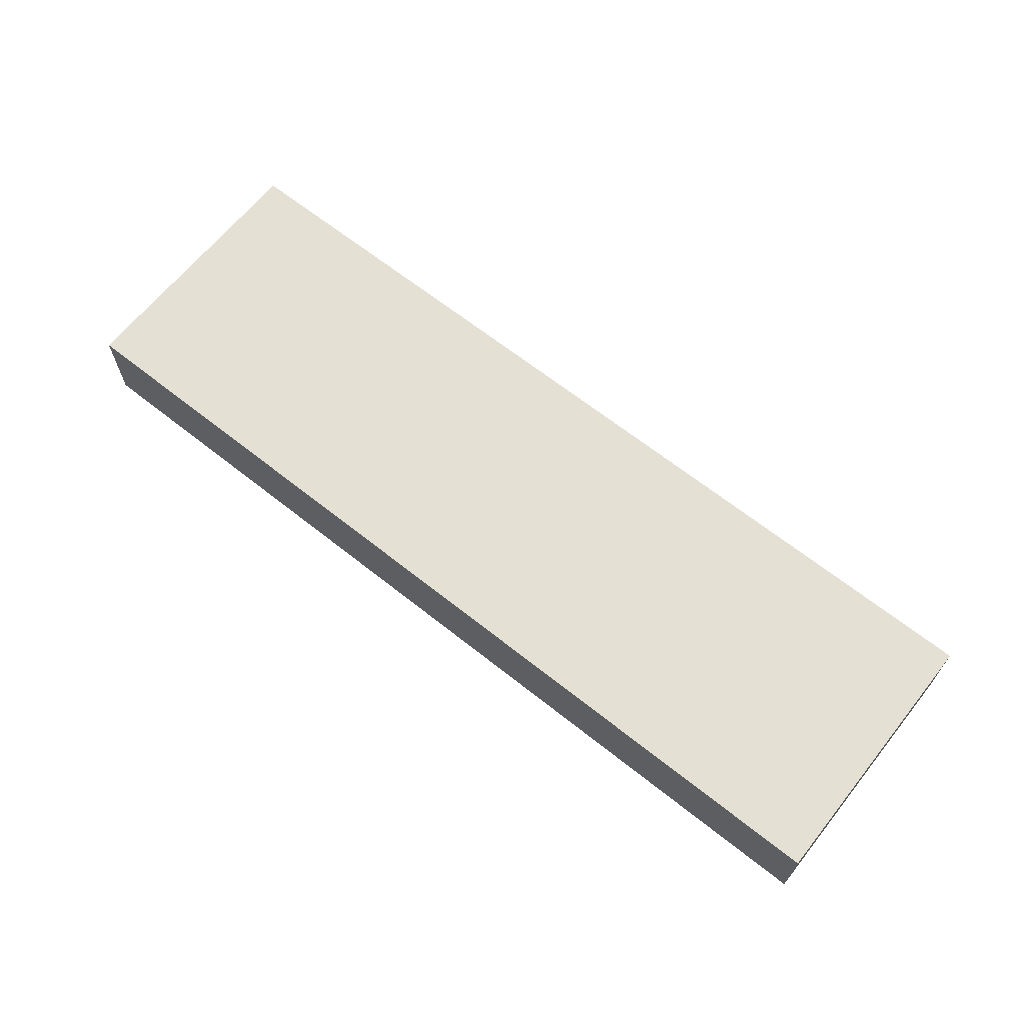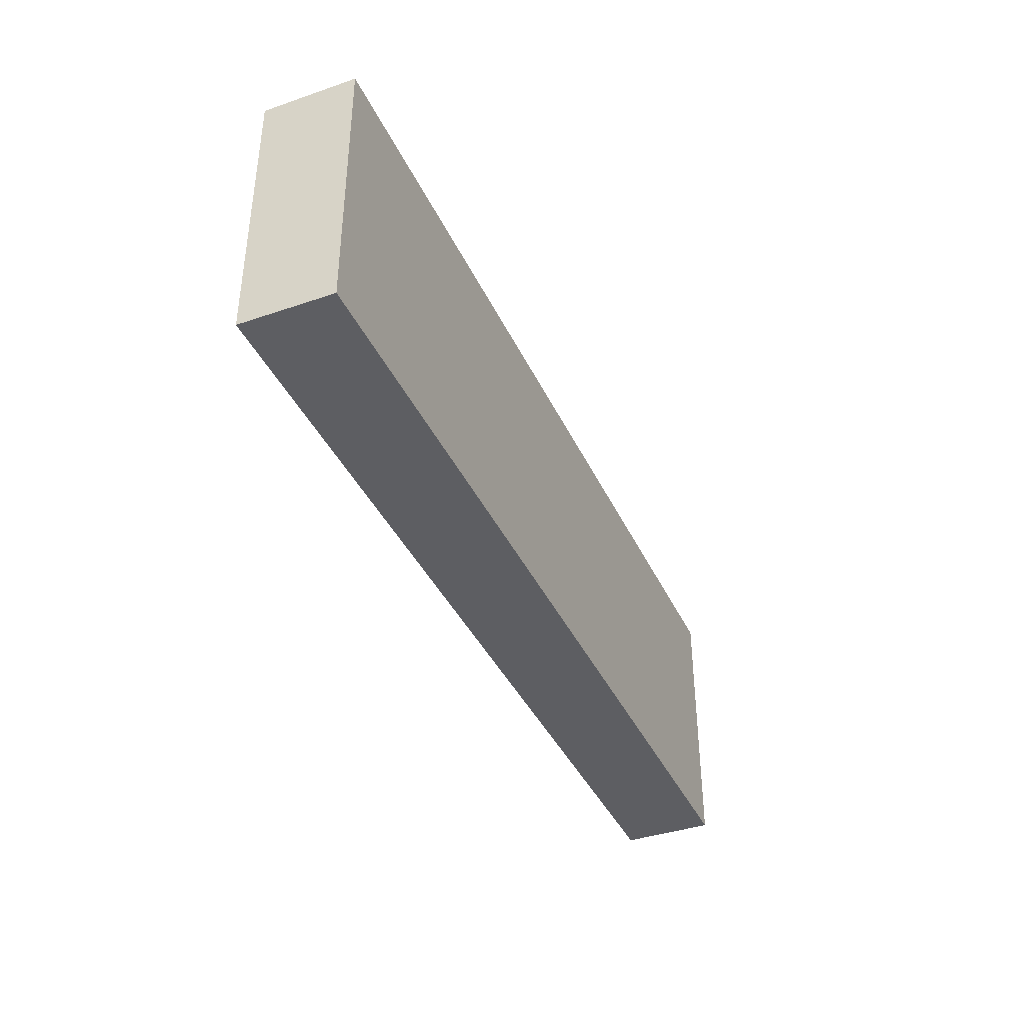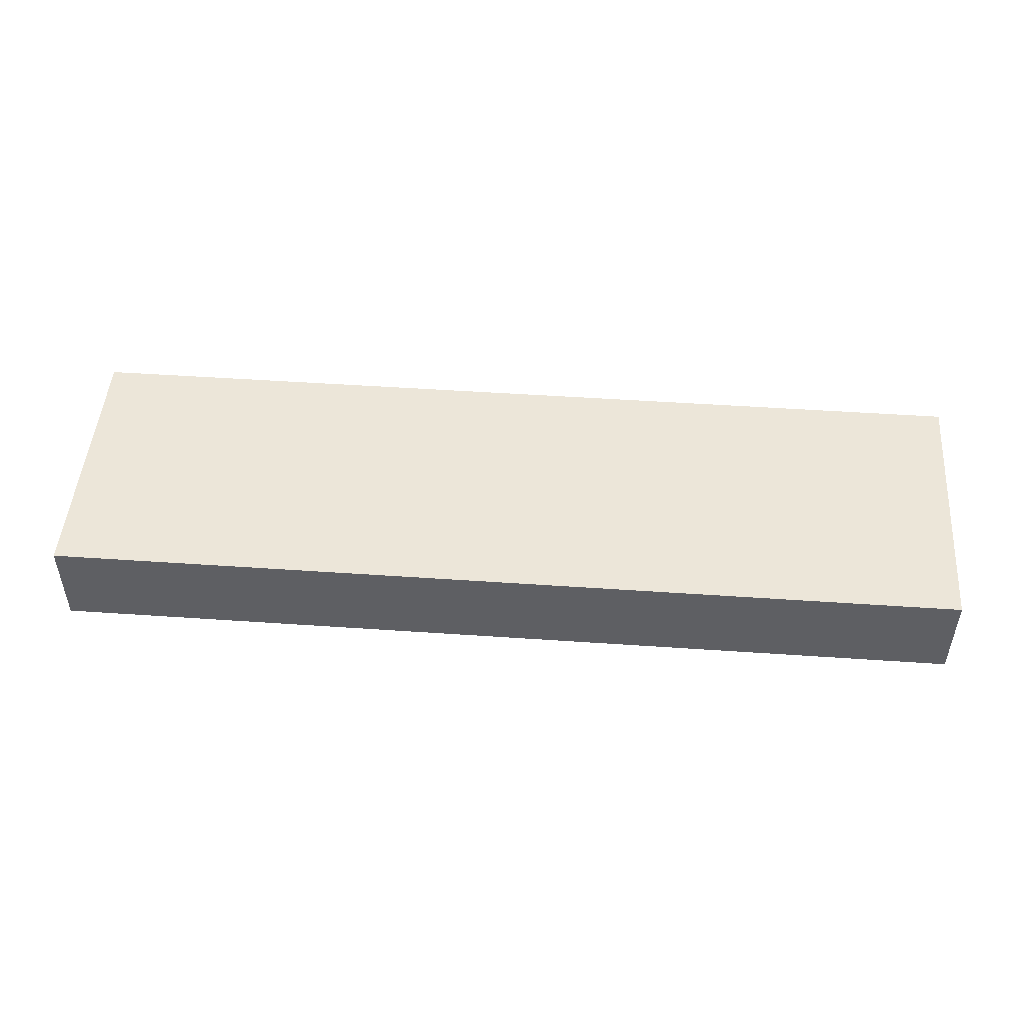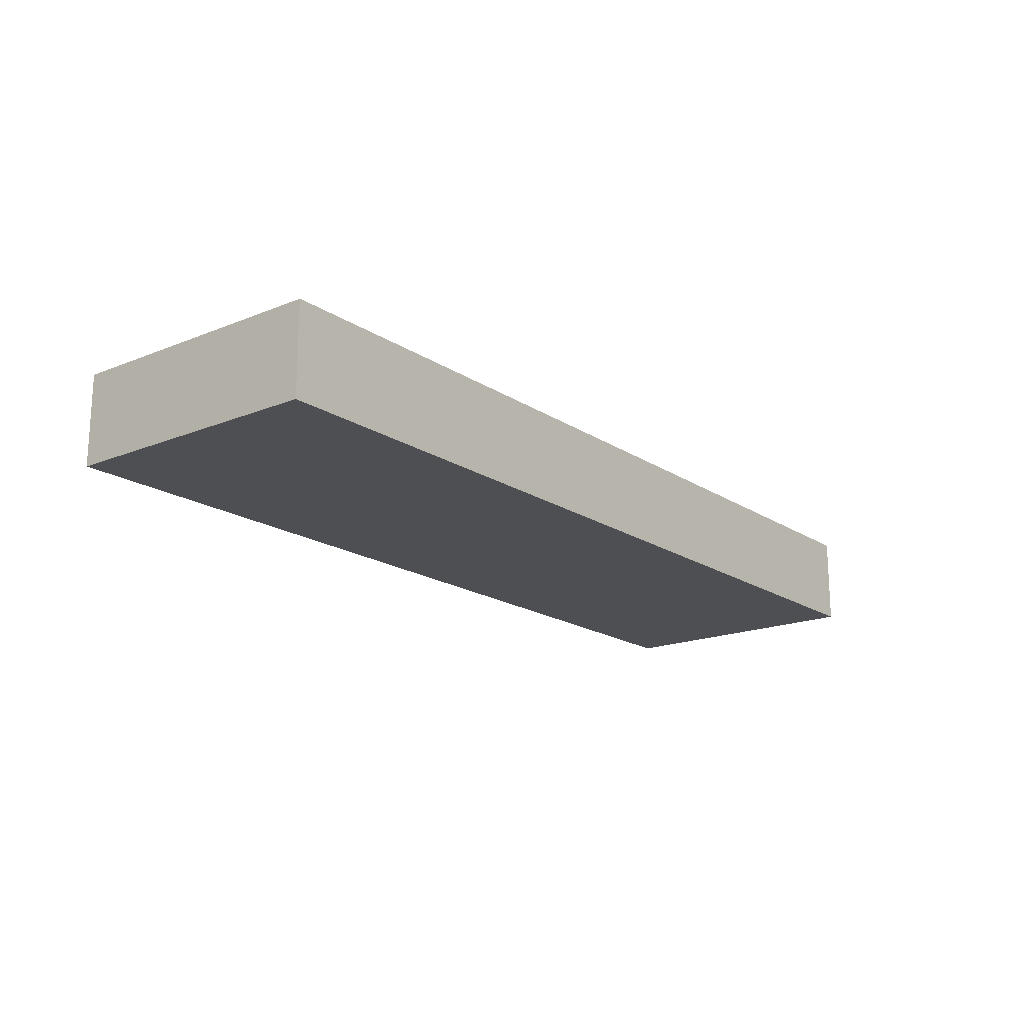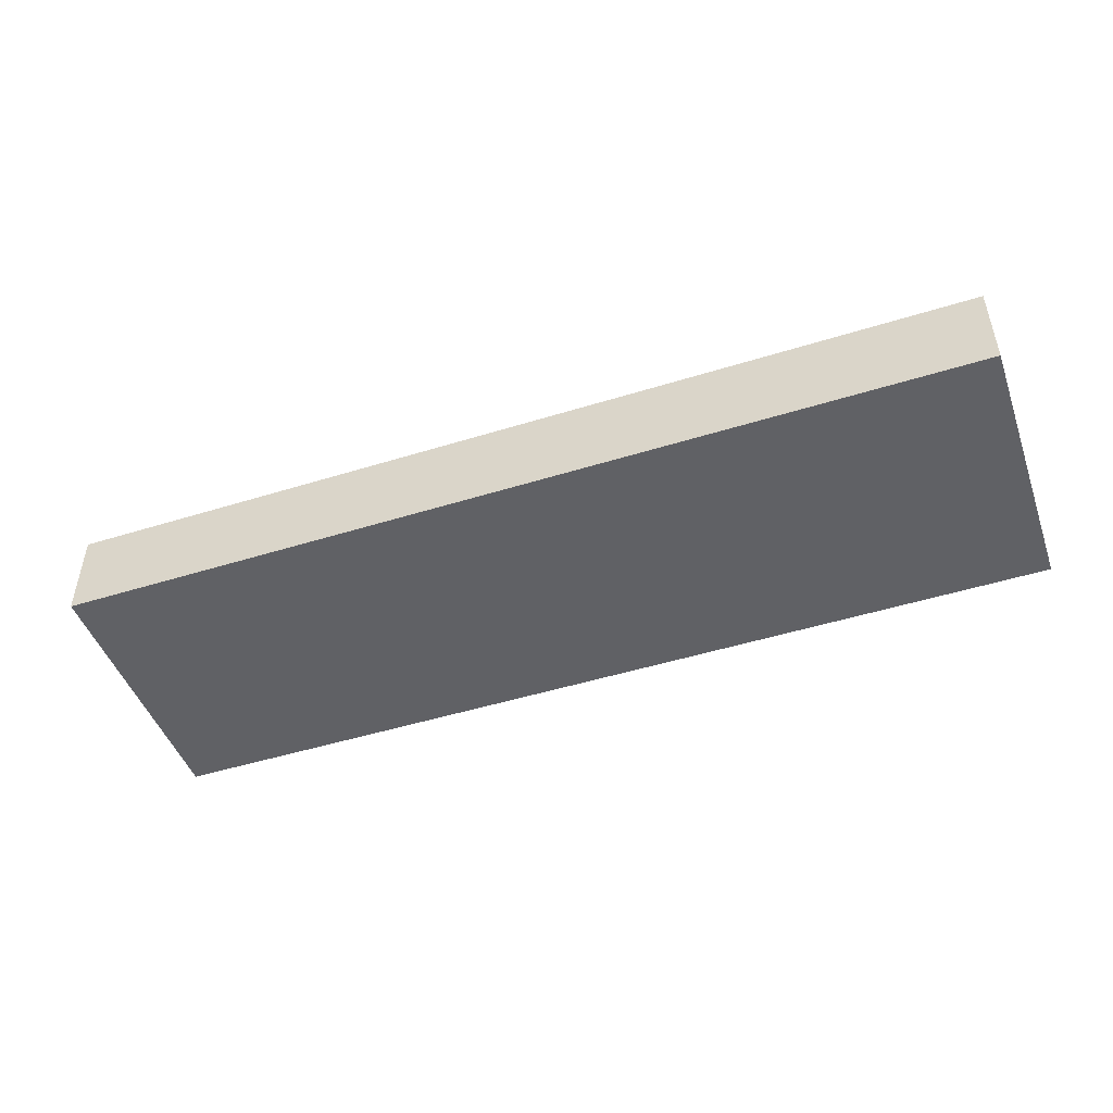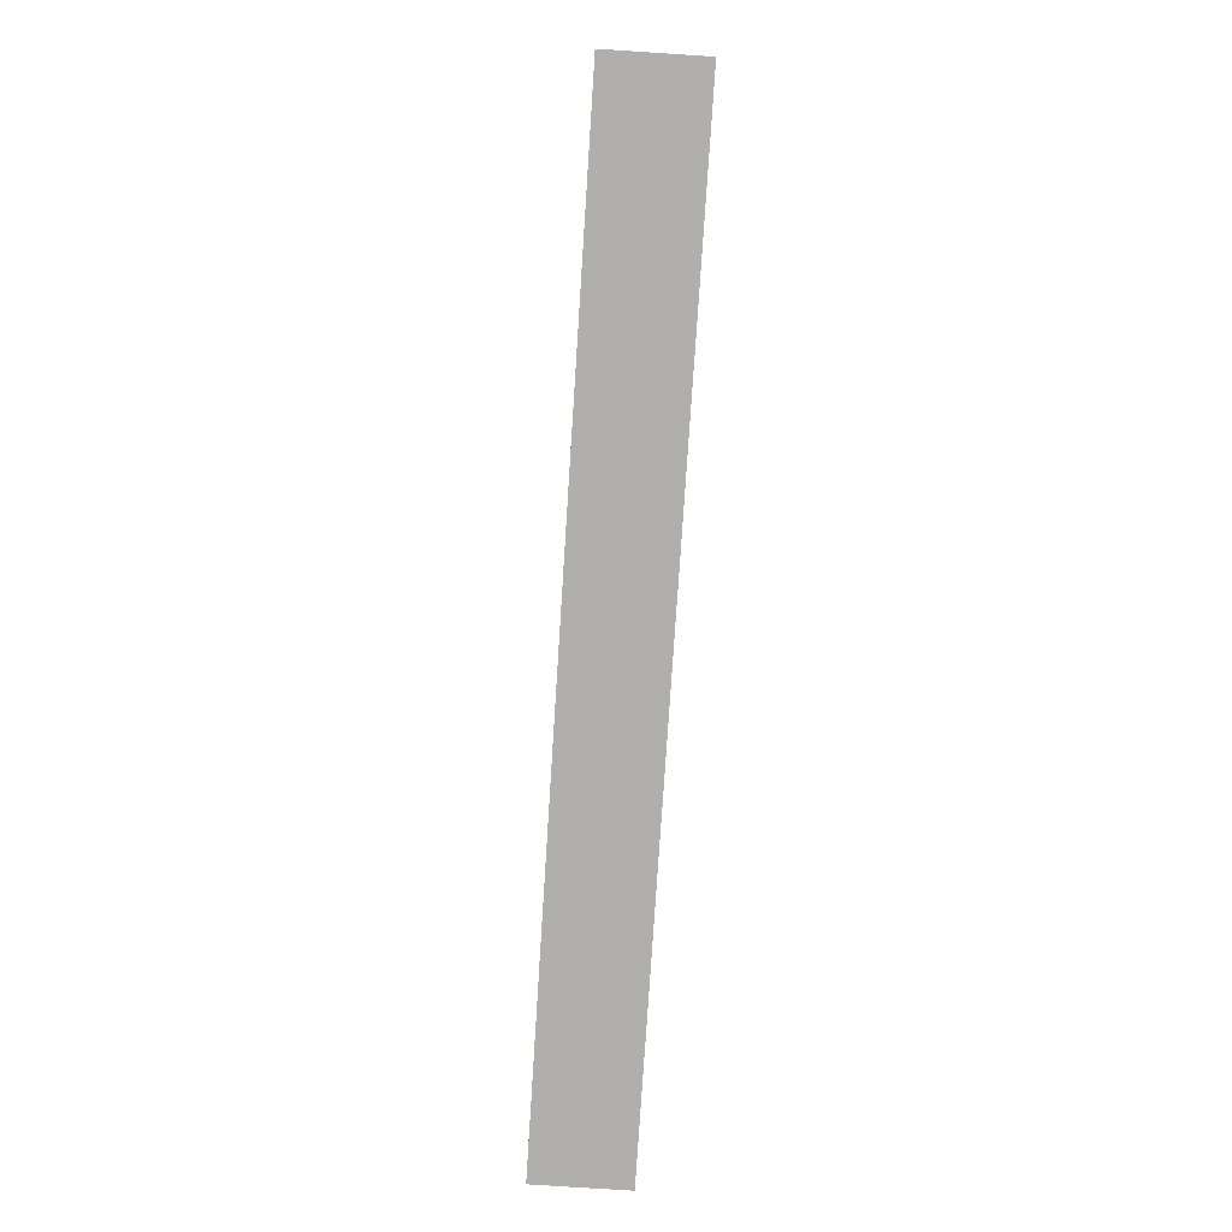
<metadata>
{"format":"obj","ext":"obj","renderer":"f3d","projection":"perspective","resolution":1024,"background":"white","views":[{"elev":65.4,"azim":-141.4,"up":"+Z"},{"elev":-39.1,"azim":113.1,"up":"+Y"},{"elev":48.6,"azim":-175.6,"up":"+Z"},{"elev":-17.9,"azim":128.3,"up":"+Z"},{"elev":-47.5,"azim":19.4,"up":"+Z"},{"elev":-78.2,"azim":-93.7,"up":"+Y"}]}
</metadata>
<code>
v -4.752 1.323 -1.509
v 3.747 1.323 -1.509
v -4.752 1.323 -0.6699
v 3.747 1.323 -0.6699
v 3.747 -1.177 -0.6699
v 3.747 -1.177 -1.509
v -4.752 -1.177 -0.6699
v -4.752 -1.177 -1.509
v 3.747 1.323 -0.6699
v 3.747 -1.177 -0.6699
v -4.752 1.323 -0.6699
v -4.752 -1.177 -0.6699
v 3.747 1.323 -1.509
v 3.747 -1.177 -1.509
v 3.747 1.323 -0.6699
v 3.747 -1.177 -0.6699
v -4.752 1.323 -1.509
v -4.752 -1.177 -1.509
v 3.747 1.323 -1.509
v 3.747 -1.177 -1.509
v -4.752 1.323 -0.6699
v -4.752 -1.177 -0.6699
v -4.752 1.323 -1.509
v -4.752 -1.177 -1.509
g P_Modul_01_Rinne_03_Mesh
f 3 2 1
f 2 3 4
f 7 6 5
f 6 7 8
f 11 10 9
f 10 11 12
f 15 14 13
f 14 15 16
f 19 18 17
f 18 19 20
f 23 22 21
f 22 23 24

</code>
